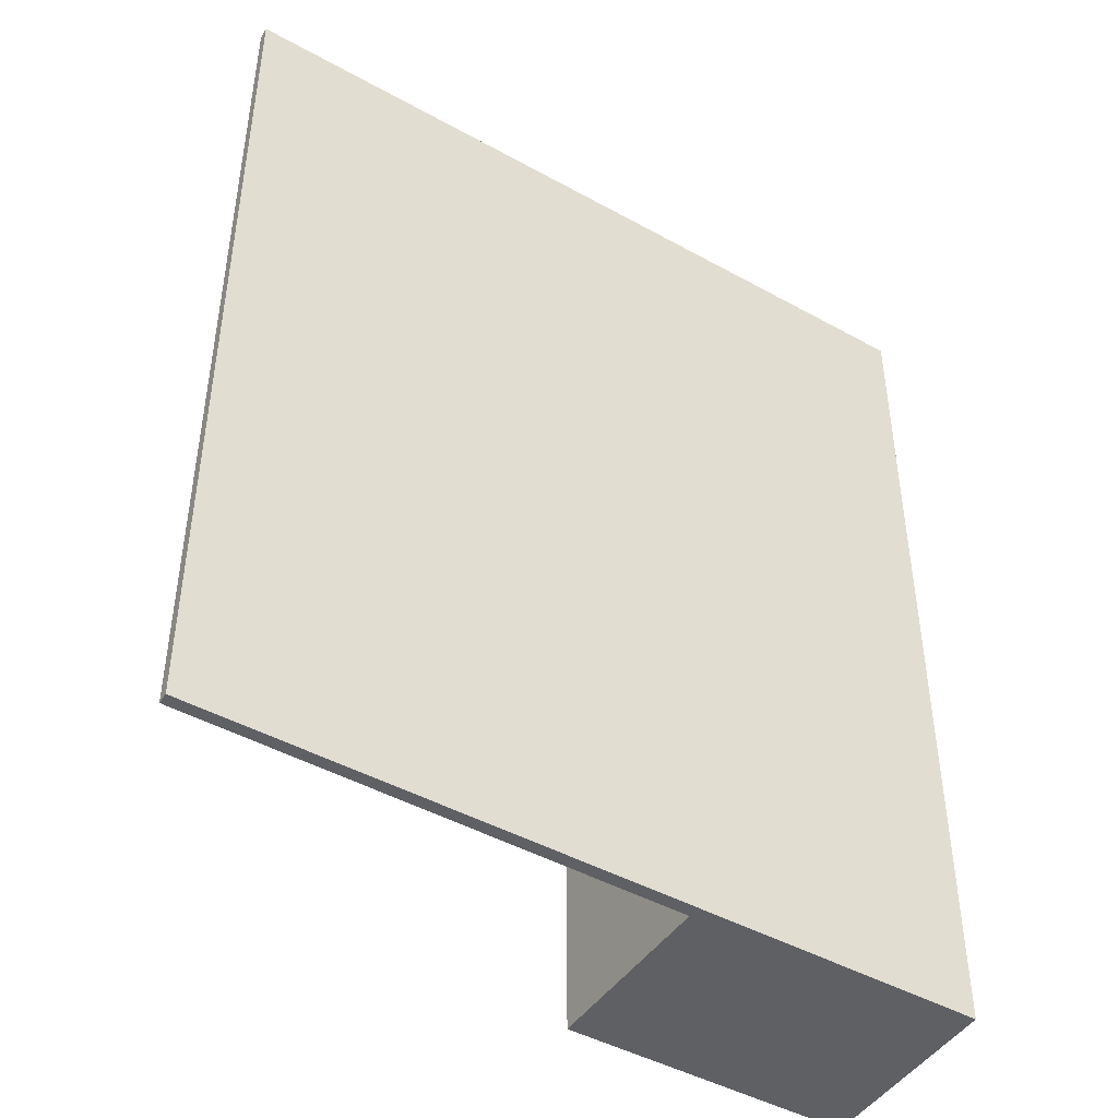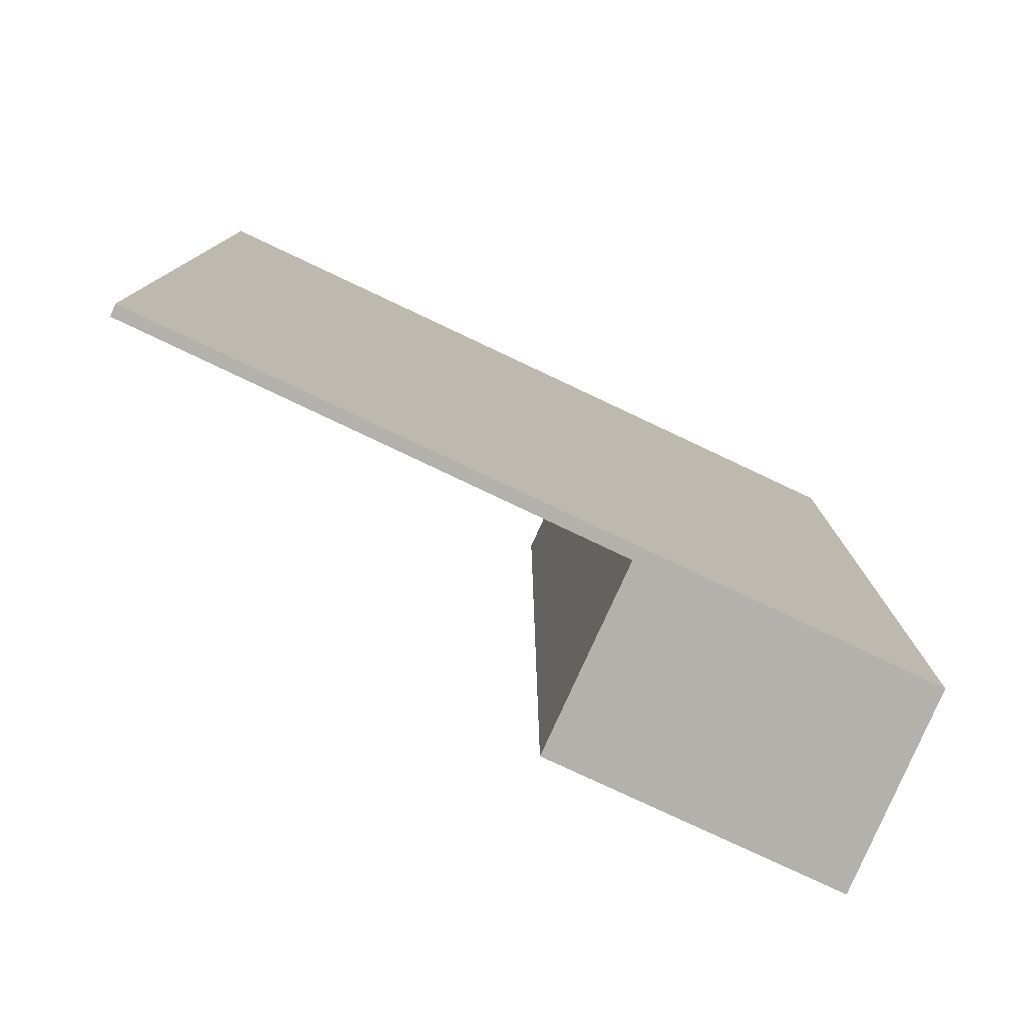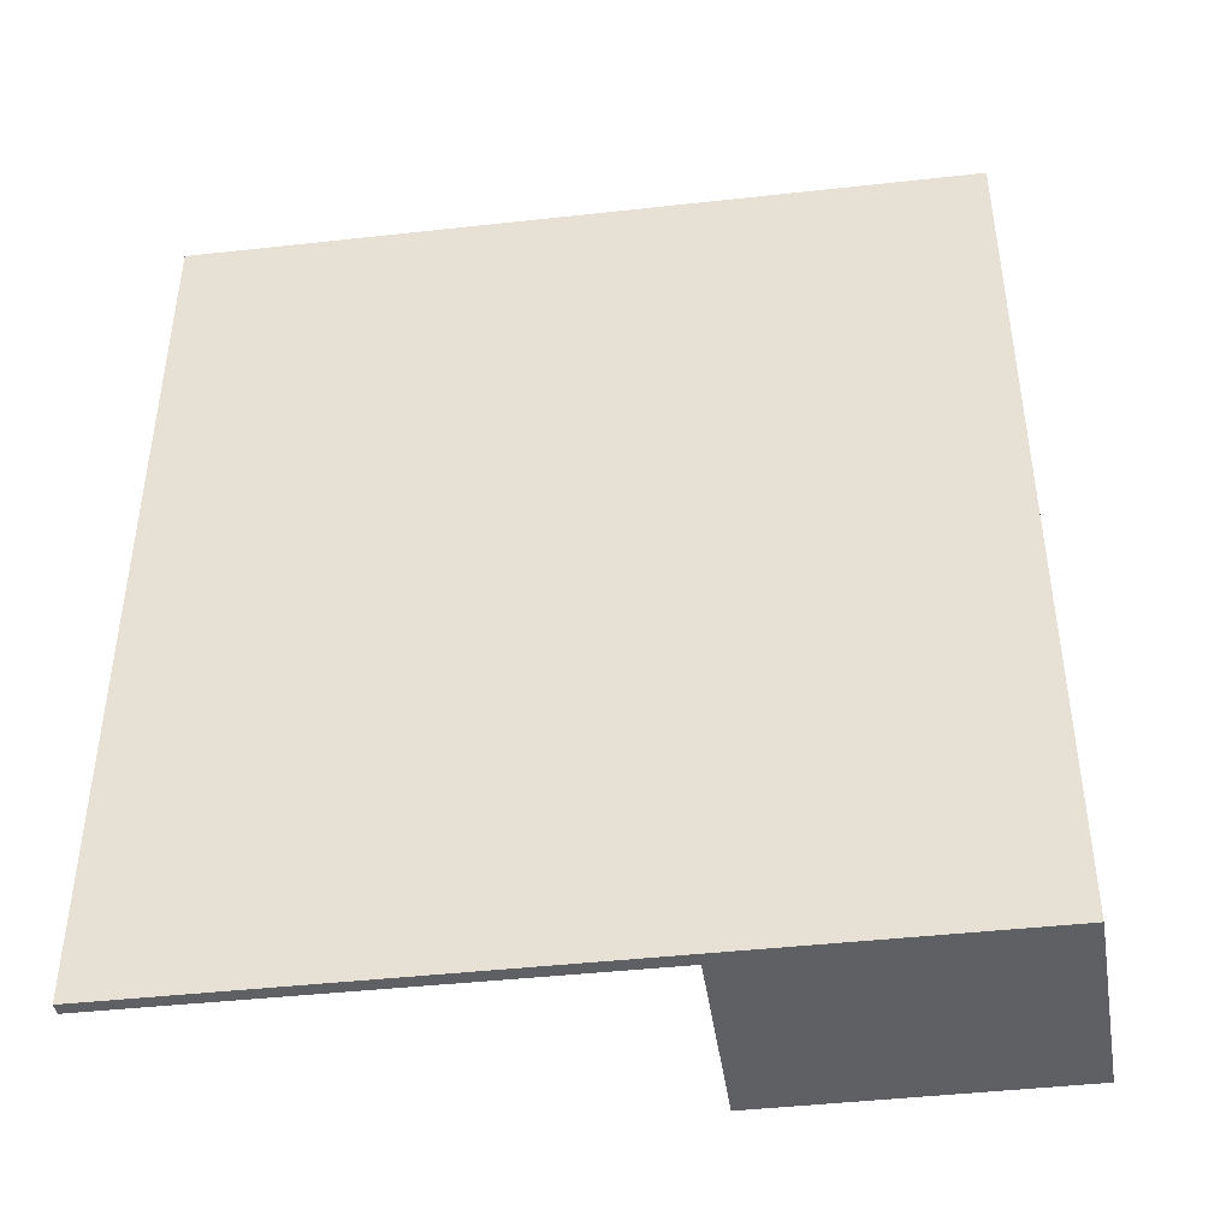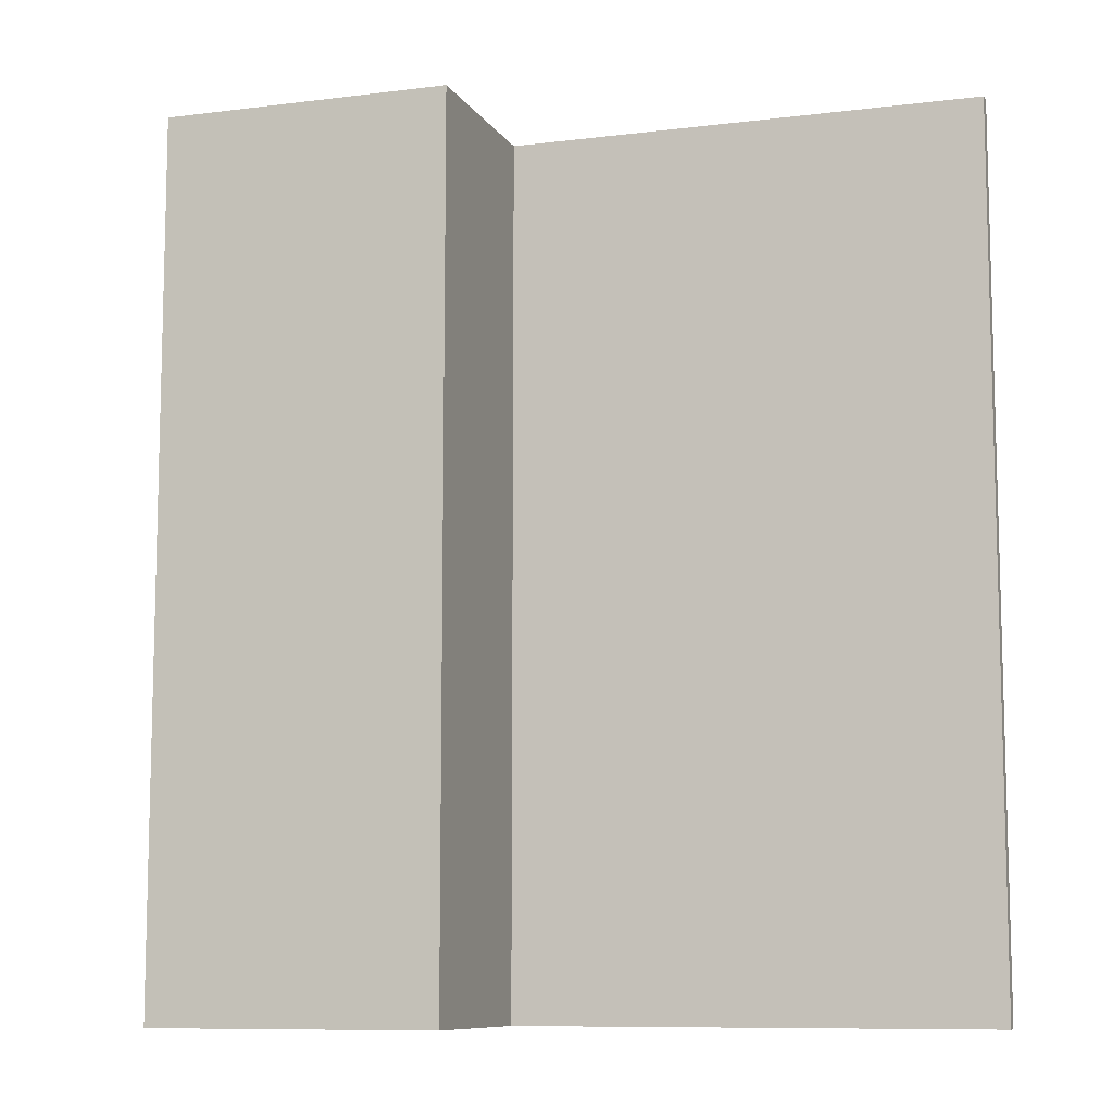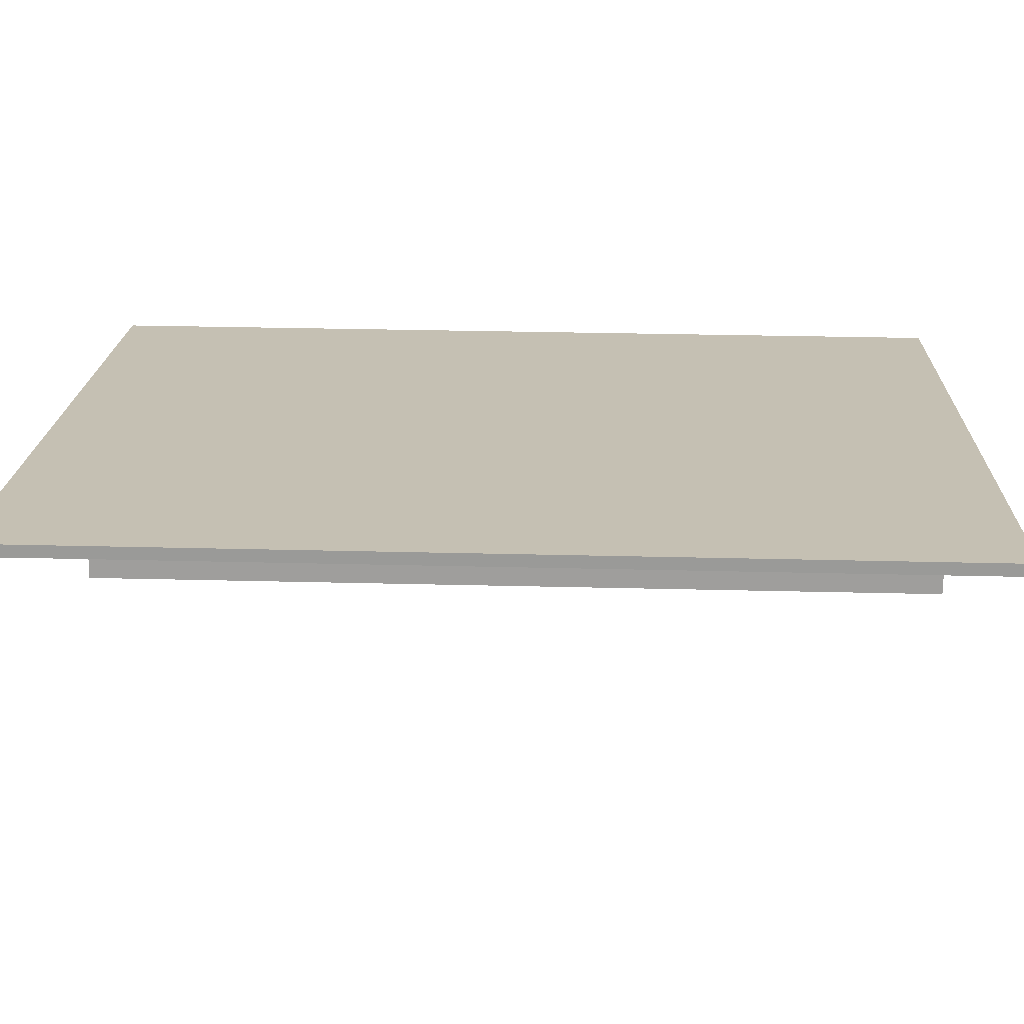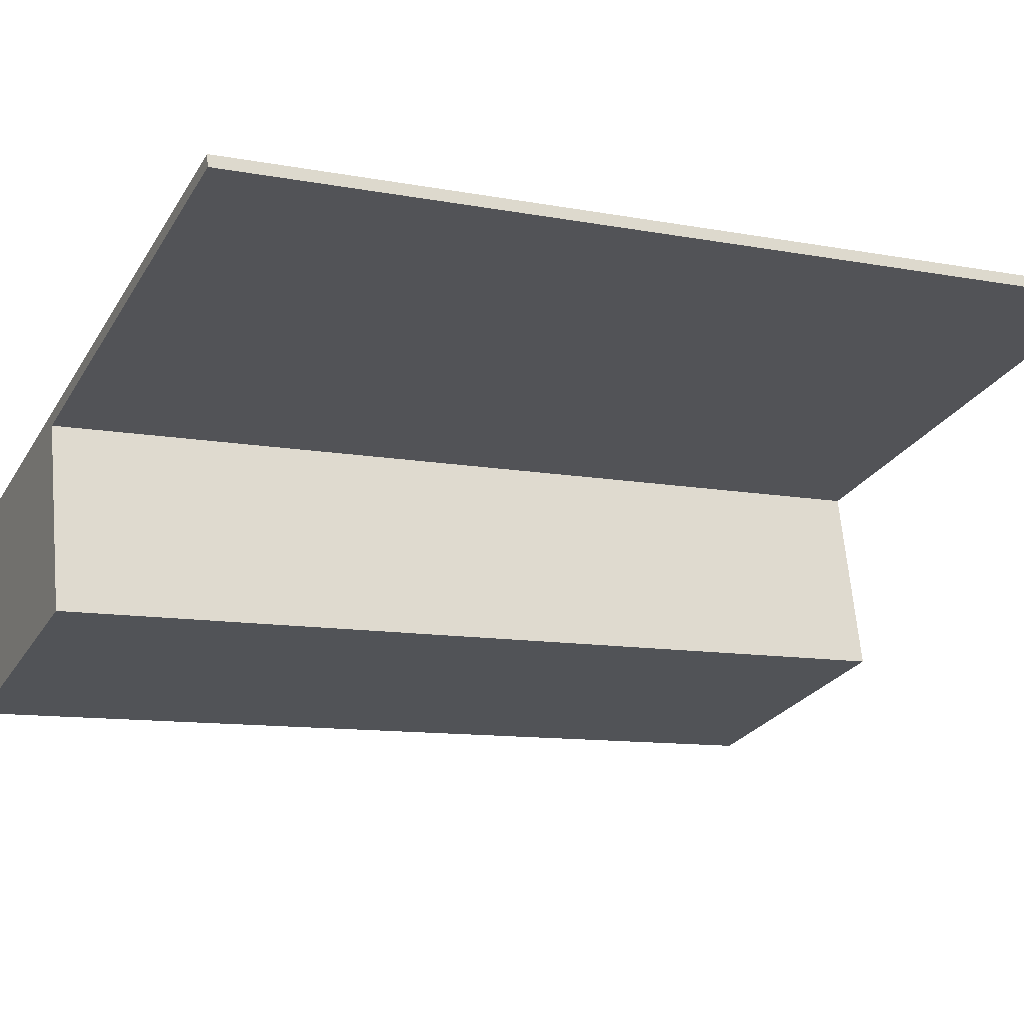
<metadata>
{"format":"obj","ext":"obj","renderer":"f3d","projection":"perspective","resolution":1024,"background":"white","views":[{"elev":-45.1,"azim":-19.2,"up":"+Y"},{"elev":-79.1,"azim":-11.7,"up":"+Y"},{"elev":-44.3,"azim":20.9,"up":"+Y"},{"elev":-9.4,"azim":-148.4,"up":"+Y"},{"elev":31.5,"azim":-88.0,"up":"+Z"},{"elev":-10.7,"azim":-115.3,"up":"+Z"}]}
</metadata>
<code>
v  9.18 10.83 -2.063
v  0 10.83 6.633e-16
v  0.027 10.83 0.139
v  5.697 10.83 -1.388
v  5.194 10.83 -3.637
v  8.691 10.83 -4.47
v  8.691 2.737e-16 -4.47
v  5.194 2.227e-16 -3.637
v  5.697 8.499e-17 -1.388
v  0 0 0
v  0.027 -8.511e-18 0.139
v  9.18 1.263e-16 -2.063
g defaultobject
f 1 2 3
f 2 1 4
f 4 1 5
f 5 1 6
f 7 5 6
f 5 7 8
f 9 2 4
f 2 9 10
f 8 4 5
f 4 8 9
f 10 3 2
f 3 10 11
f 11 1 3
f 1 11 12
f 12 6 1
f 6 12 7
f 11 10 12
f 9 12 10
f 8 12 9
f 7 12 8

</code>
